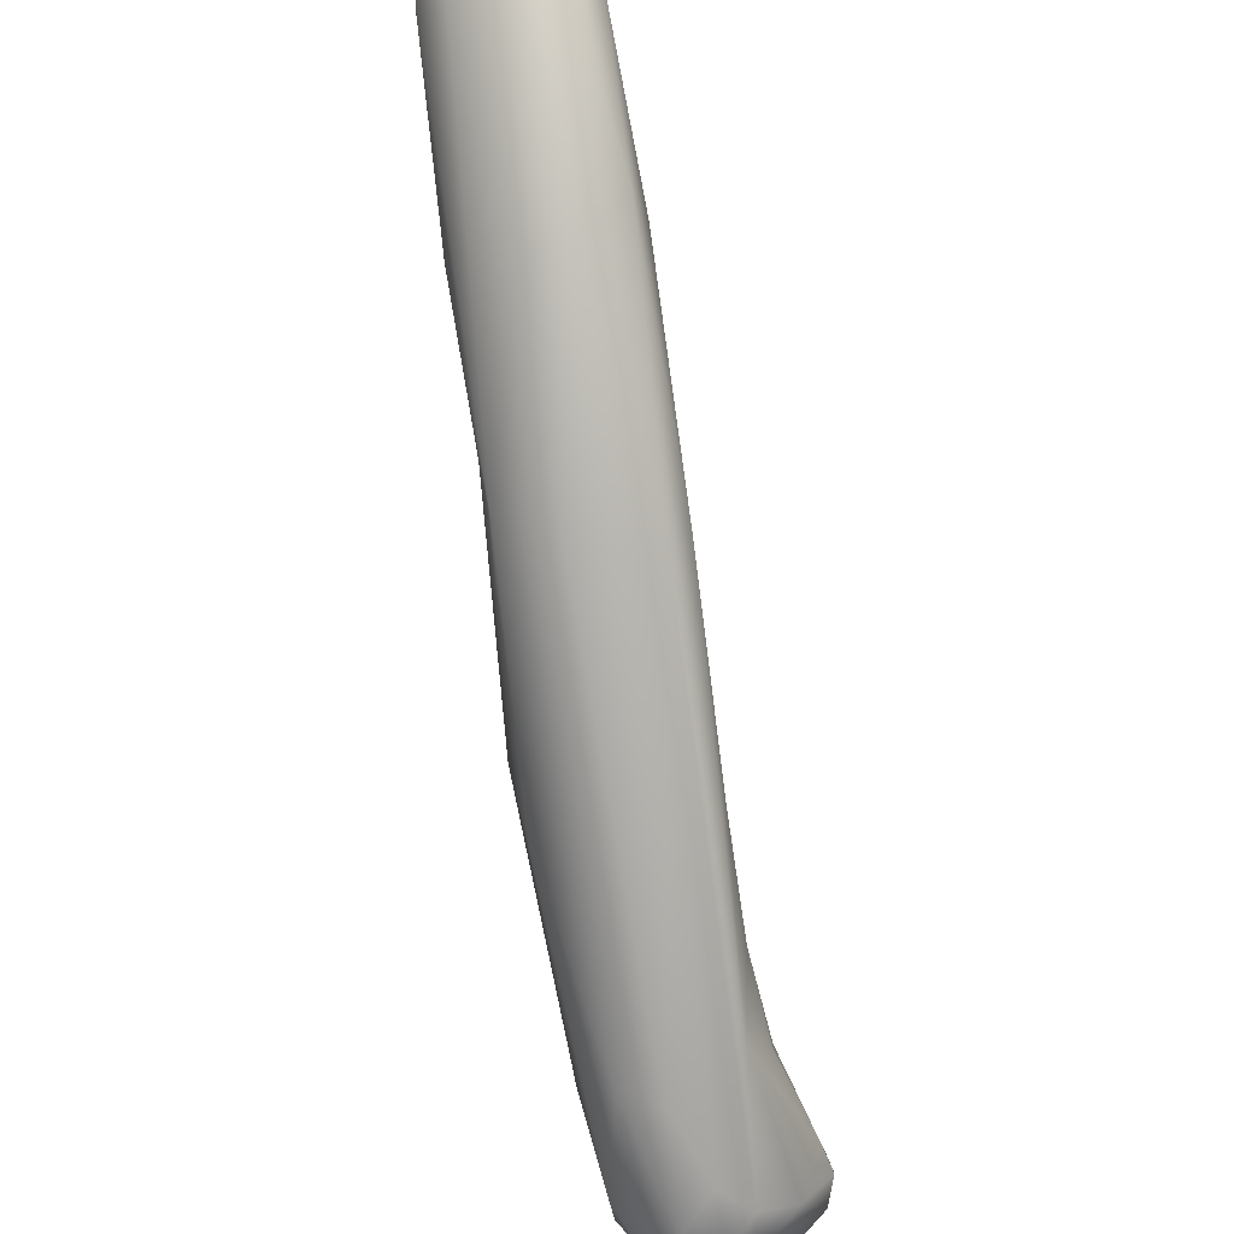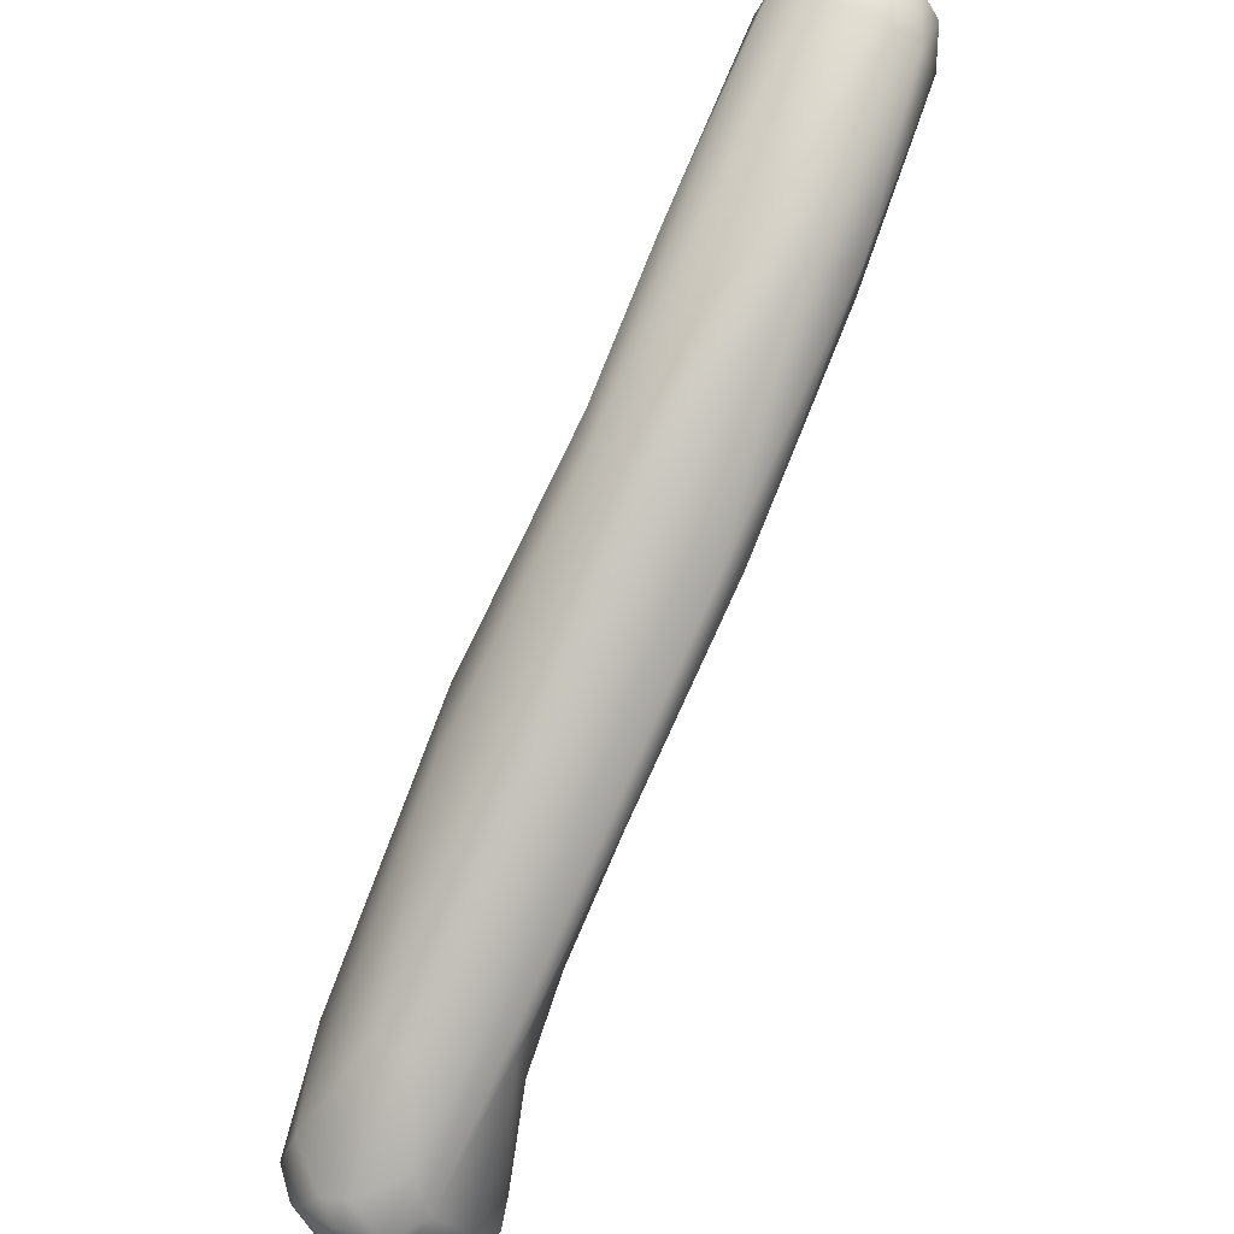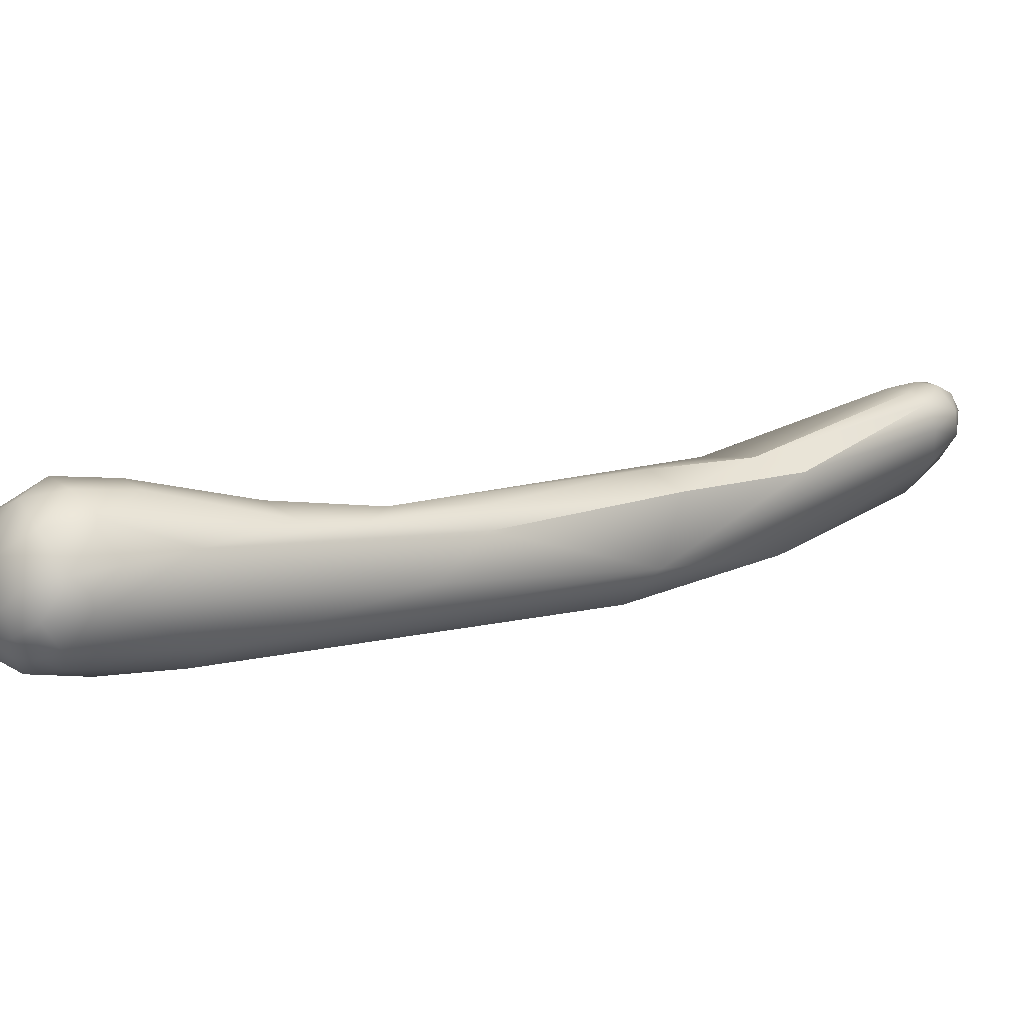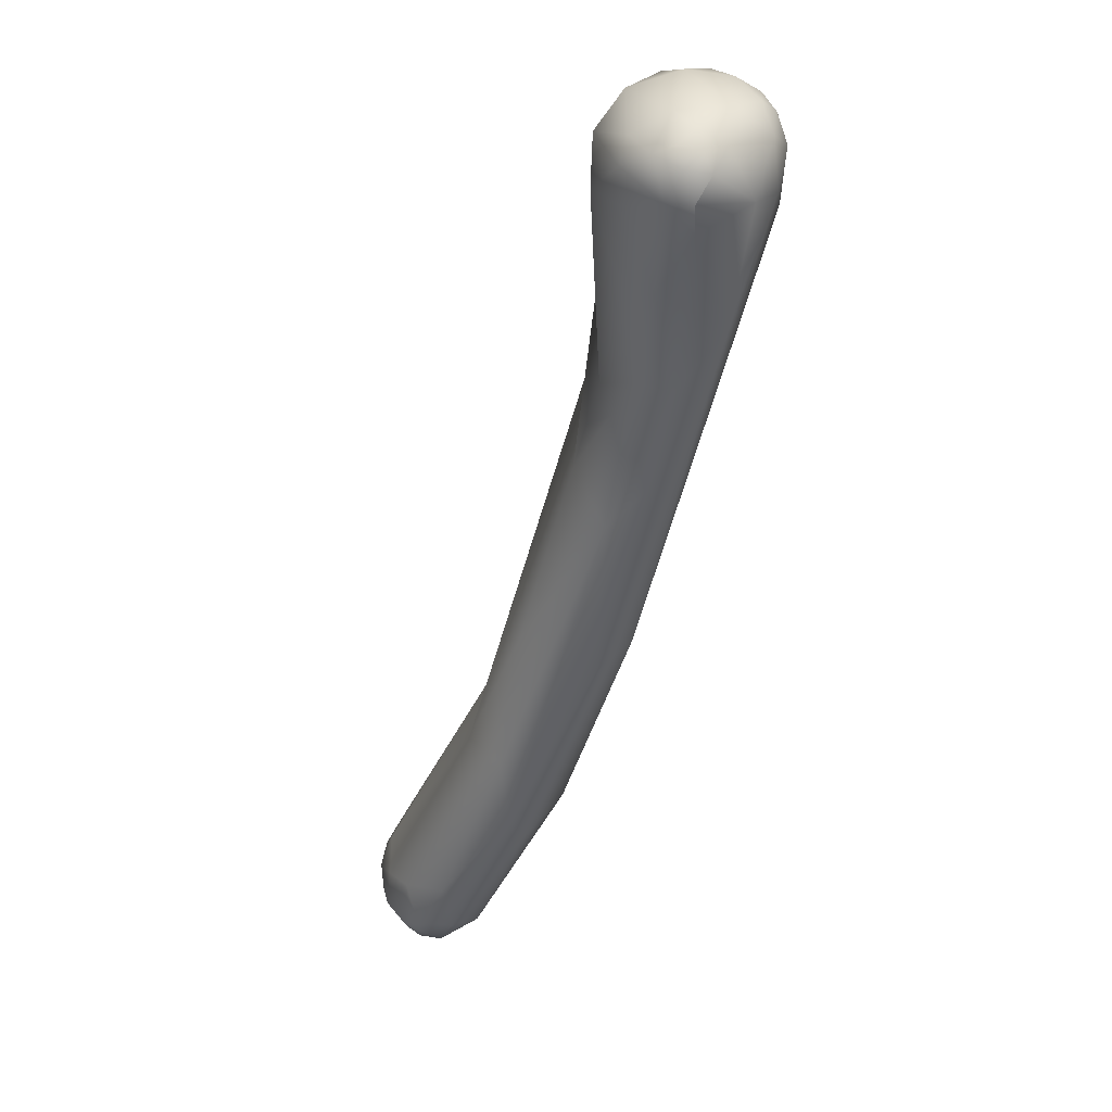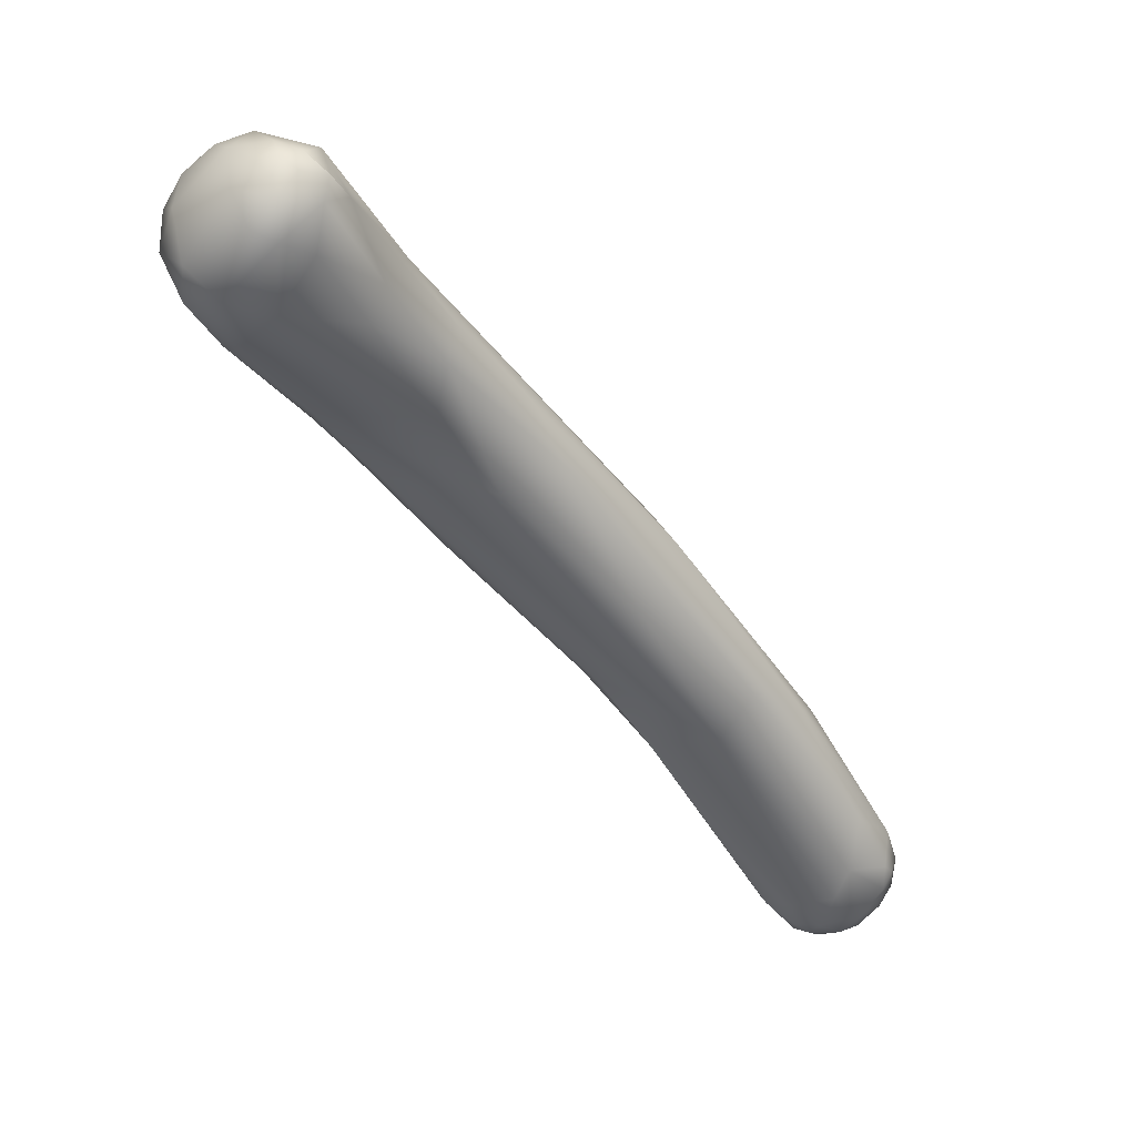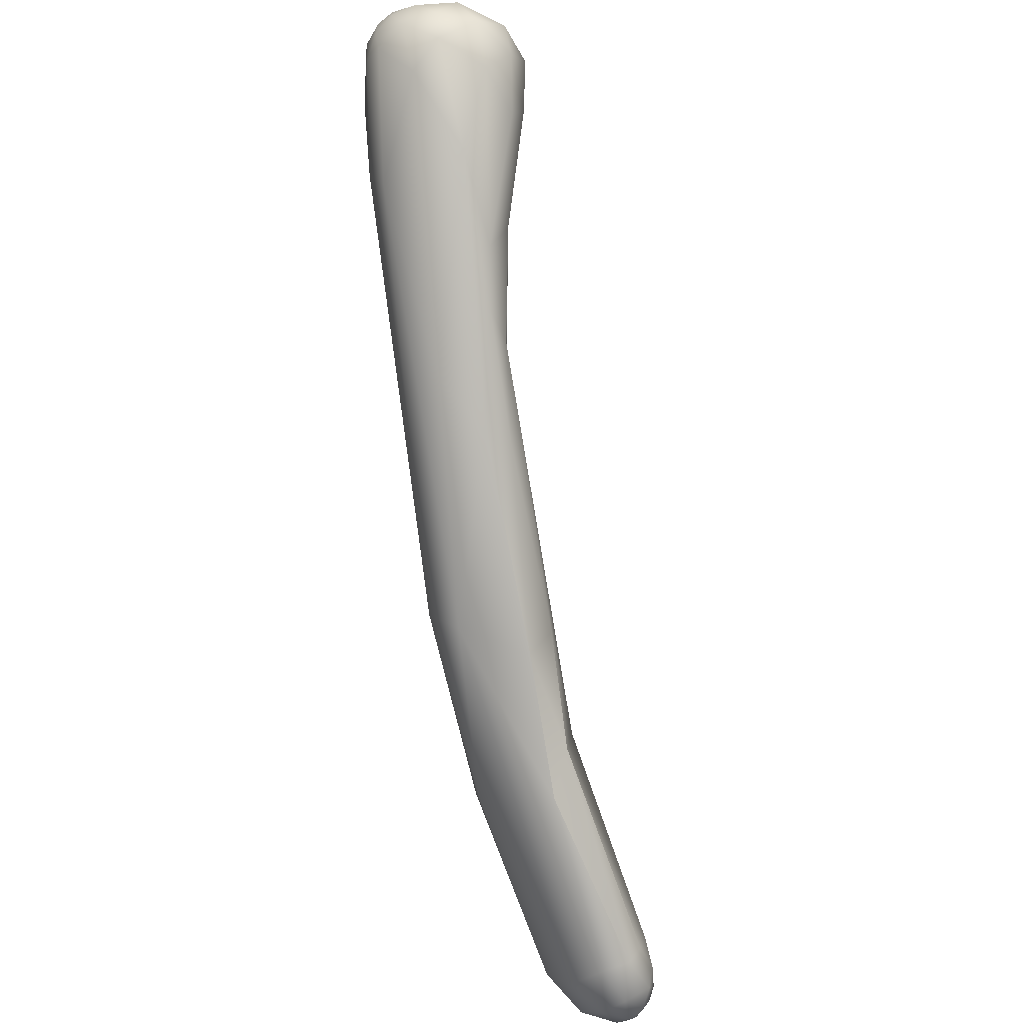
<metadata>
{"format":"obj","ext":"obj","renderer":"f3d","projection":"perspective","resolution":1024,"background":"white","views":[{"elev":-65.8,"azim":-133.6,"up":"+Y"},{"elev":-75.8,"azim":-166.1,"up":"+Y"},{"elev":-10.9,"azim":93.7,"up":"+Y"},{"elev":77.7,"azim":-87.9,"up":"+Z"},{"elev":58.4,"azim":-177.5,"up":"+Z"},{"elev":-31.9,"azim":83.2,"up":"+Z"}]}
</metadata>
<code>
v -36.01 -112.5 909.5
v -36.67 -110.7 911.1
v -34.38 -110.1 914.2
v -37.08 -108.3 909.6
v -36.49 -108.2 910.6
v -33.87 -107.3 911.7
v -37.5 -109.9 908.5
v -36.86 -110.2 906.6
v -34.26 -112.5 907.2
v -34.84 -109.9 904.7
v -31.06 -110.9 905.5
v -37.26 -108.2 907.4
v -36.83 -108.6 905.9
v -36.49 -107.1 906.3
v -35.86 -107.5 904.9
v -36.49 -107.2 909.1
v -35.02 -105.9 905.4
v -34.96 -105.7 907.6
v -33.76 -105.2 905.8
v -31.95 -108.9 903.7
v -33.94 -107.5 903.7
v -34.27 -106.8 903.9
v -33.36 -105.7 904.4
v -32.49 -106.9 903.5
v -32.85 -106.3 903.7
v -32.12 -105.4 904.7
v -27.58 -118.5 918.3
v -30.62 -116 919
v -29.82 -114.9 920.9
v -28.12 -107.4 906.1
v -28.32 -106.6 907.3
v -32.92 -105.9 909.8
v -32.09 -105 907
v -31.61 -105.1 905.7
v -30.16 -105.8 908.7
v -30.31 -105.4 906.7
v -30.26 -107.5 903.9
v -28.66 -109.3 905.5
v -31.6 -105.9 904.1
v -30.46 -105.6 905.1
v -26.31 -114.2 924.2
v -24.87 -118.6 916.7
v -24.19 -111.9 921.9
v -20.74 -113.7 915.1
v -20.81 -120.5 932.5
v -18.98 -122.8 932.7
v -18.88 -115.3 931.4
v -16.97 -123.1 927.1
v -19.61 -112.9 918.4
v -14.3 -121.2 924.7
v -14.67 -116.2 923.2
v -15.4 -114.5 925.4
v -13.31 -120.6 941.3
v -11.56 -123.1 944
v -9.397 -118.5 941
v -3.663 -127.4 953
v -6.827 -124.5 950.1
v -6.266 -122 949.8
v -5.488 -119.9 947
v -3.089 -123.8 937.8
v -5.784 -118.5 934.5
v -4.512 -120.5 934.8
v -0.9929 -124.9 961.4
v 0.9598 -128.2 961.8
v 1.125 -129.3 951.7
v -3.536 -125.2 955.2
v -2.832 -122.9 956.1
v -2.008 -120.9 954.9
v 2.719 -128.4 949.6
v 1.732 -119.7 947.4
v -2.165 -119.3 940.7
v 0.0736 -120.7 941.6
v 2.409 -121 945.2
v -0.02852 -124.7 963.5
v 1.466 -125.6 964.4
v 1.615 -124.1 964.5
v 3.287 -126.5 964.2
v 2.724 -125.1 964.7
v 3.015 -123.5 964.6
v 4.14 -124.7 964.4
v 0.1531 -123 963.2
v 2.65 -122.2 964.1
v 2.745 -130 956.9
v 2.426 -129.6 959.6
v 5.051 -130.1 960.2
v 4.92 -129.2 961.9
v 6.203 -130 957.6
v 7.009 -129.4 960.4
v 7.534 -129.6 959
v 7.173 -128.5 961.4
v 6.066 -126.7 963.2
v 0.571 -120.9 961.1
v 2.498 -120.4 962.6
v 4.166 -120.9 963.1
v 7.778 -129.3 957.3
v 2.888 -118.9 957.9
v 5.373 -119 954.9
v 6.647 -120 953.4
v 6.401 -123.3 950.1
v 5.418 -123.3 963.8
v 8.339 -128.5 960
v 9.018 -127 960.5
v 9.131 -124 961
v 8.268 -120.7 960
v 8.659 -127 954.7
v 9.402 -127.8 958.2
v 10.13 -125.4 956.5
v 10.18 -125.7 958.8
v 8.54 -120.2 957.1
v 9.122 -122.1 955.2
v 10.07 -122.8 958.5
v 6.009 -119 959
v -36.83 -108.6 905.9
v -20.74 -113.7 915.1
v -19.61 -112.9 918.4
v -14.67 -116.2 923.2
v -0.02852 -124.7 963.5
g grp1
f 1 2 7
f 28 29 2
f 1 28 2
f 2 4 7
f 3 2 29
f 41 6 3
f 3 5 2
f 5 4 2
f 4 5 16
f 6 5 3
f 16 5 6
f 16 6 18
f 1 7 8
f 9 8 10
f 8 13 10
f 27 1 9
f 1 8 9
f 20 10 21
f 9 42 27
f 42 9 11
f 11 9 10
f 20 11 10
f 50 42 11
f 7 12 8
f 12 113 8
f 13 15 10
f 4 12 7
f 12 14 113
f 15 113 14
f 14 17 15
f 16 14 12
f 4 16 12
f 15 21 10
f 22 21 15
f 15 17 22
f 18 14 16
f 17 14 18
f 23 22 17
f 22 23 25
f 32 18 6
f 32 33 18
f 19 17 18
f 19 23 17
f 33 19 18
f 34 19 33
f 34 26 19
f 24 20 21
f 38 50 11
f 38 11 20
f 38 20 37
f 20 24 37
f 24 21 25
f 21 22 25
f 26 25 23
f 26 23 19
f 39 24 25
f 26 39 25
f 28 45 29
f 1 27 28
f 3 29 41
f 6 43 32
f 44 38 30
f 30 40 31
f 49 31 35
f 30 115 114
f 31 115 30
f 26 34 40
f 36 40 34
f 33 36 34
f 32 35 33
f 33 35 36
f 31 40 36
f 35 32 43
f 35 31 36
f 39 37 24
f 37 30 38
f 40 30 37
f 39 40 37
f 39 26 40
f 46 45 28
f 27 46 28
f 46 27 48
f 27 42 48
f 42 50 48
f 43 6 41
f 43 49 35
f 56 54 45
f 45 53 29
f 46 56 45
f 53 41 29
f 41 53 47
f 43 41 47
f 44 50 38
f 52 51 115
f 44 116 50
f 115 51 114
f 52 49 43
f 54 53 45
f 50 69 48
f 55 47 53
f 69 50 60
f 62 60 50
f 116 62 50
f 71 52 43
f 55 71 43
f 55 43 47
f 57 54 56
f 54 57 53
f 58 55 53
f 58 53 57
f 61 52 71
f 51 61 62
f 51 52 61
f 56 66 57
f 57 67 58
f 68 58 67
f 58 59 55
f 59 58 68
f 62 99 60
f 61 72 62
f 70 71 55
f 61 71 72
f 64 74 63
f 63 117 81
f 84 46 83
f 83 46 65
f 64 56 84
f 66 56 63
f 63 67 66
f 56 64 63
f 63 81 67
f 67 92 68
f 81 92 67
f 65 46 48
f 65 48 69
f 56 46 84
f 66 67 57
f 96 59 68
f 99 105 60
f 73 110 99
f 59 70 55
f 62 72 99
f 73 71 70
f 73 72 71
f 72 73 99
f 64 84 86
f 64 75 74
f 76 117 75
f 81 117 76
f 82 81 76
f 77 75 64
f 77 78 75
f 78 76 75
f 64 86 77
f 78 79 76
f 76 79 82
f 80 78 77
f 79 78 80
f 100 79 80
f 79 100 82
f 100 94 82
f 80 77 91
f 91 100 80
f 81 82 93
f 92 81 93
f 82 94 93
f 85 84 83
f 84 85 86
f 85 83 87
f 86 85 88
f 90 86 88
f 91 86 90
f 88 85 89
f 89 87 95
f 85 87 89
f 87 69 95
f 101 90 88
f 88 89 101
f 101 89 106
f 106 89 95
f 86 91 77
f 104 94 100
f 92 96 68
f 92 93 96
f 94 112 93
f 93 112 96
f 87 83 65
f 69 87 65
f 69 105 95
f 60 105 69
f 99 107 105
f 107 99 110
f 97 59 96
f 98 97 109
f 97 70 59
f 98 110 73
f 98 73 70
f 98 70 97
f 101 102 90
f 101 106 102
f 90 102 91
f 108 102 106
f 106 107 108
f 112 94 104
f 100 91 103
f 102 103 91
f 100 103 104
f 103 102 108
f 111 103 108
f 104 103 111
f 104 109 112
f 95 105 106
f 106 105 107
f 108 107 111
f 107 110 111
f 110 109 111
f 111 109 104
f 97 96 112
f 98 109 110
f 109 97 112

</code>
